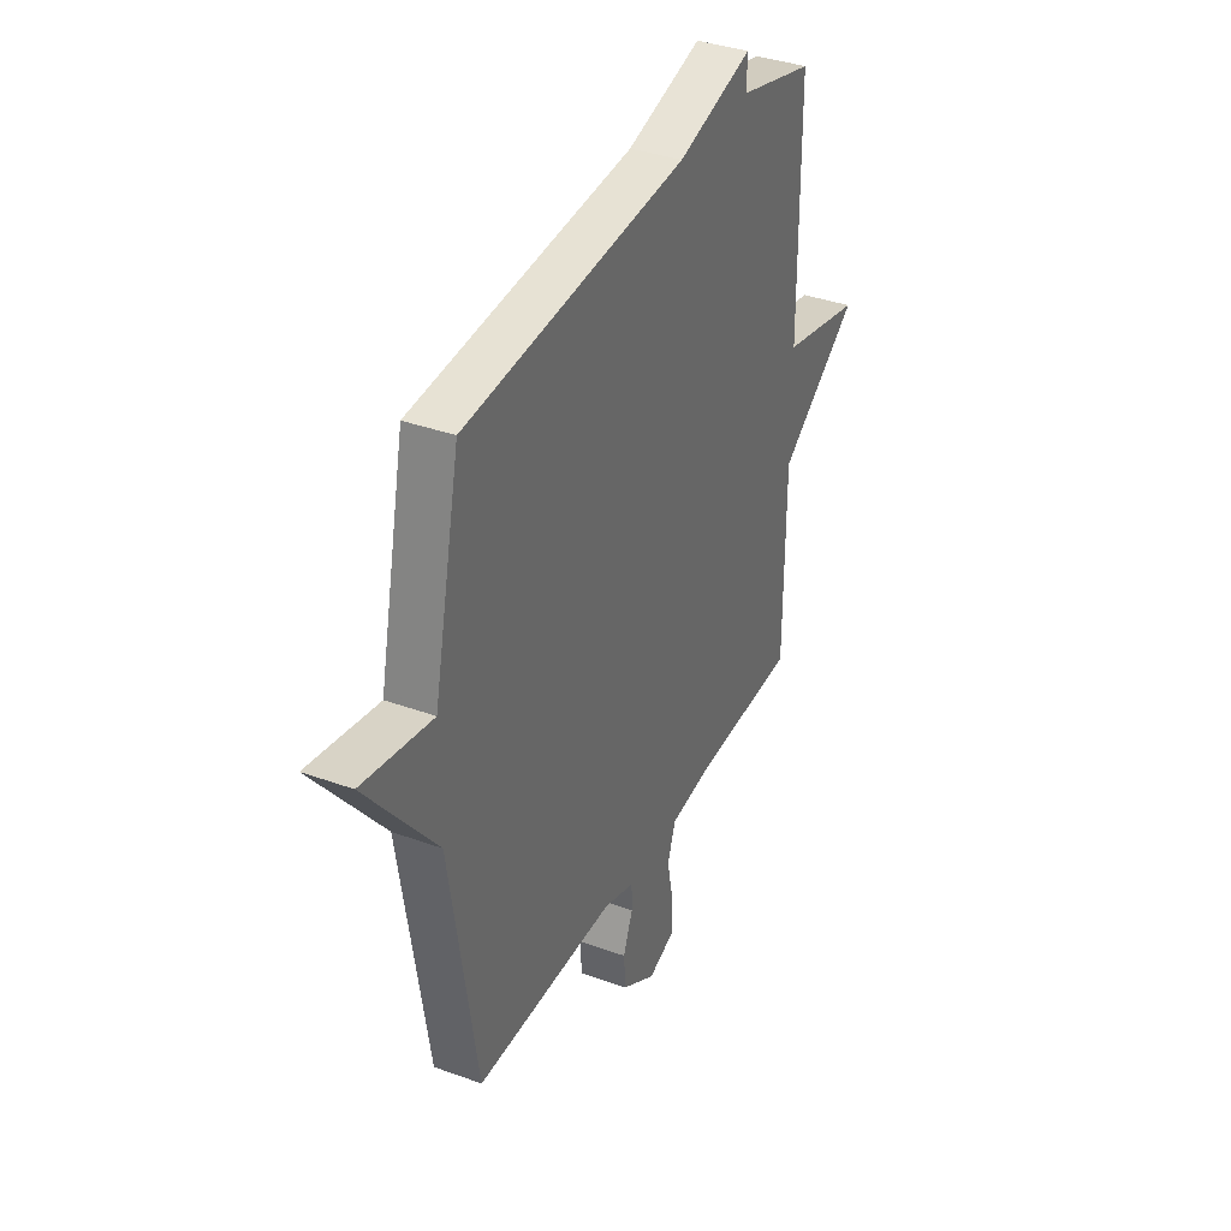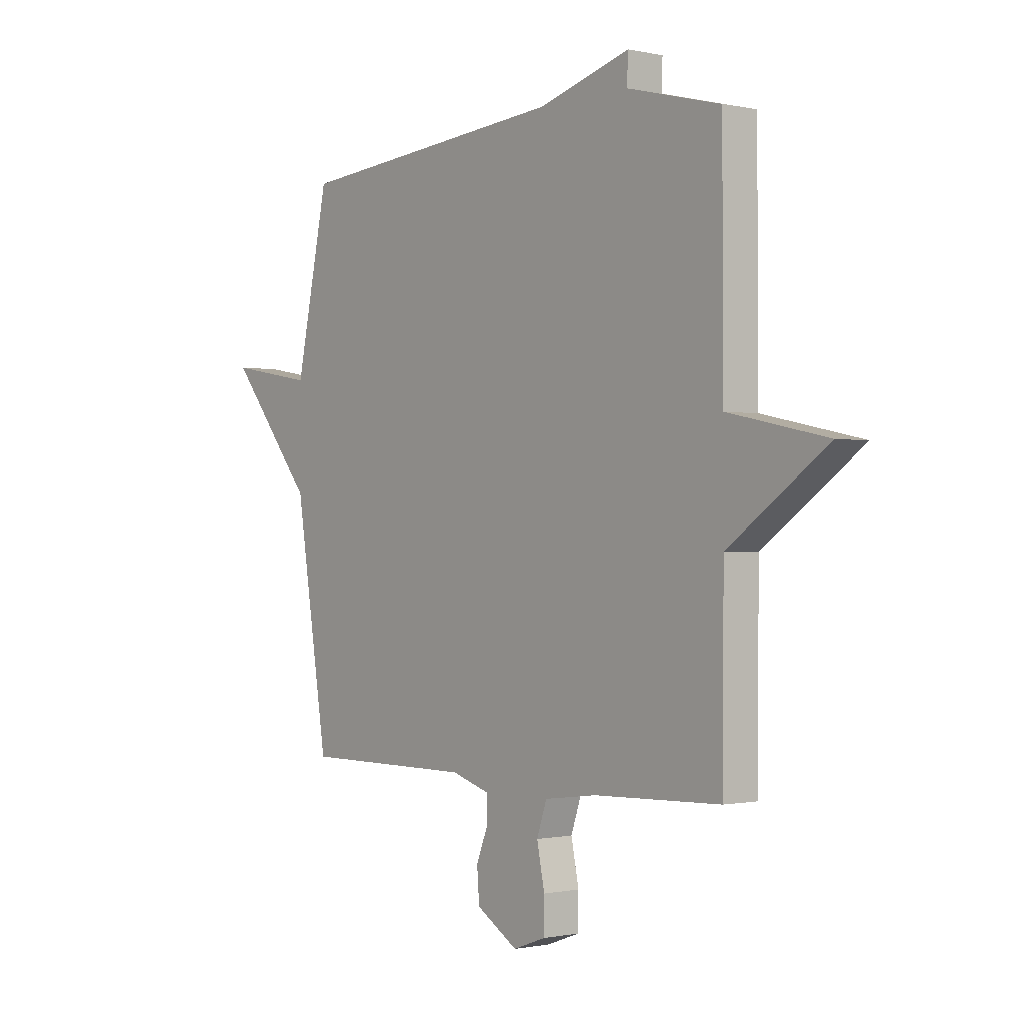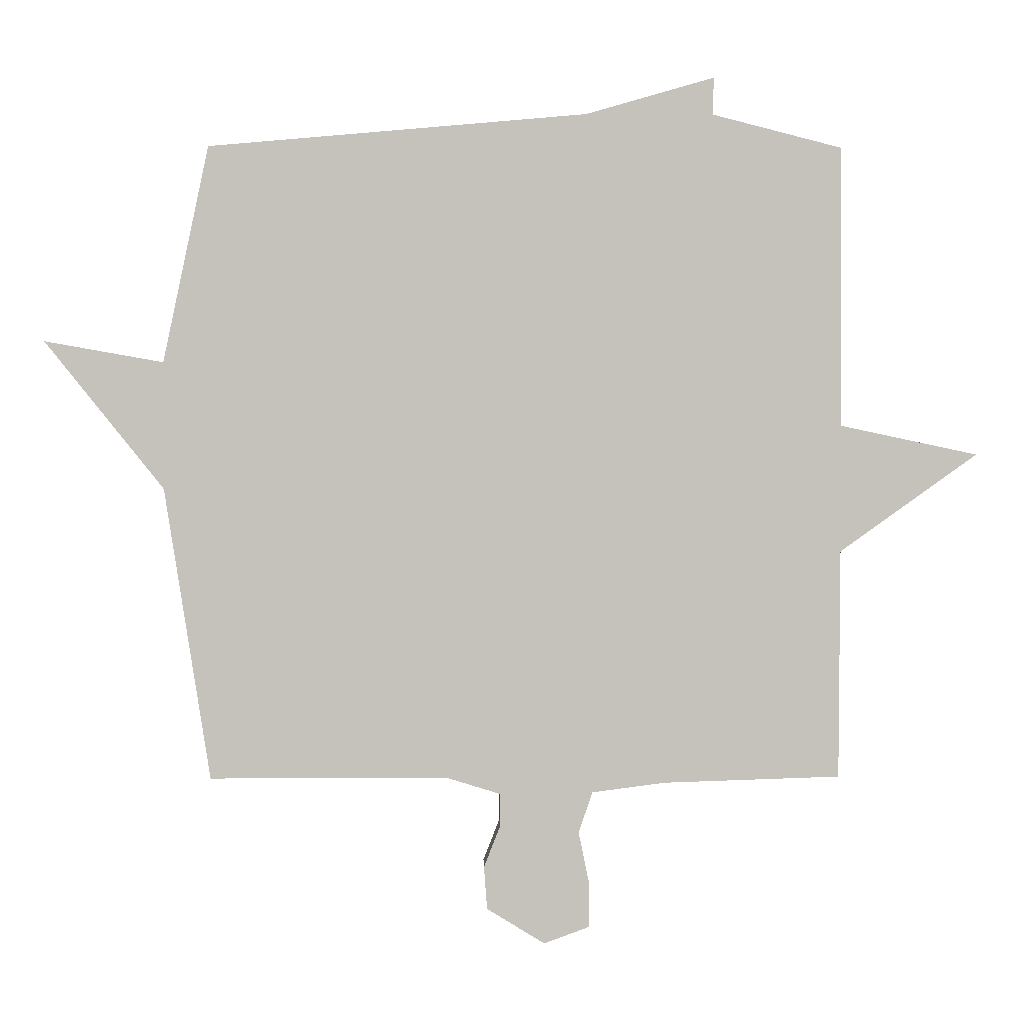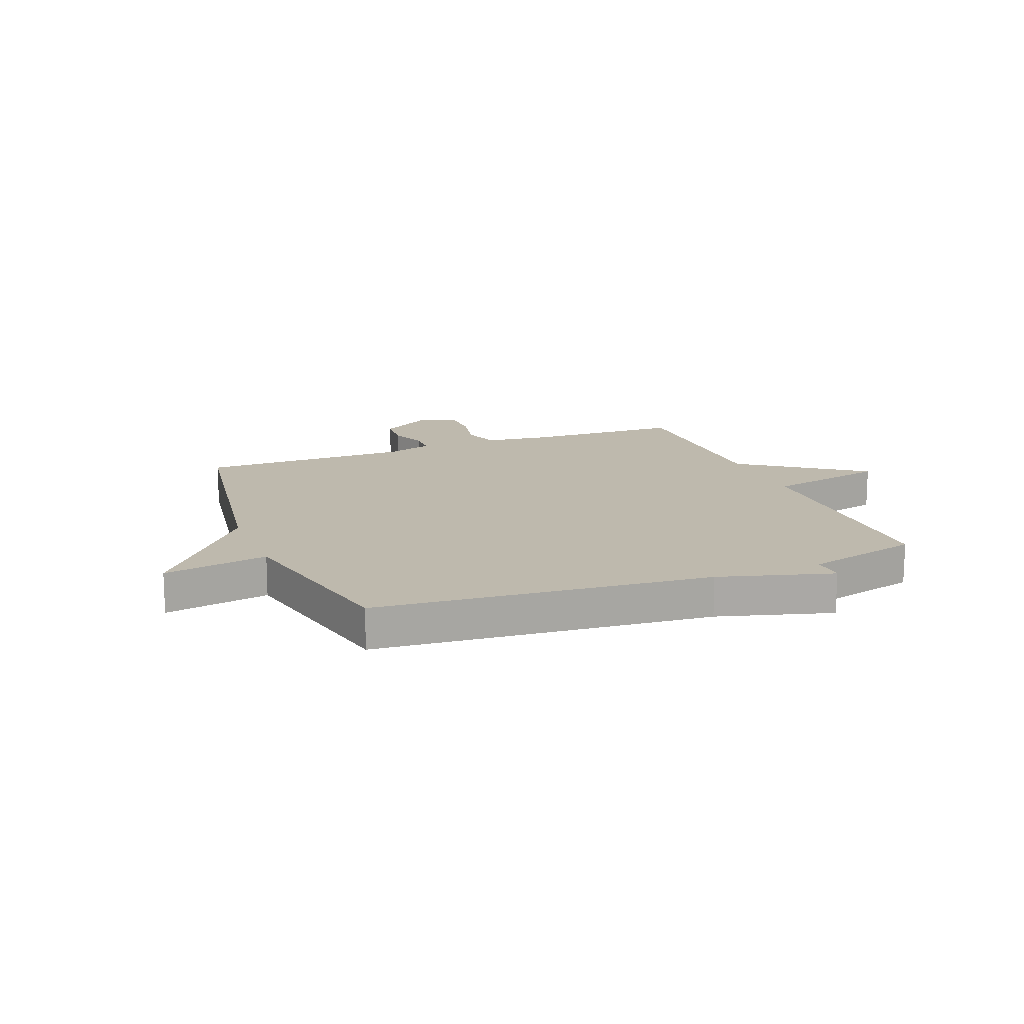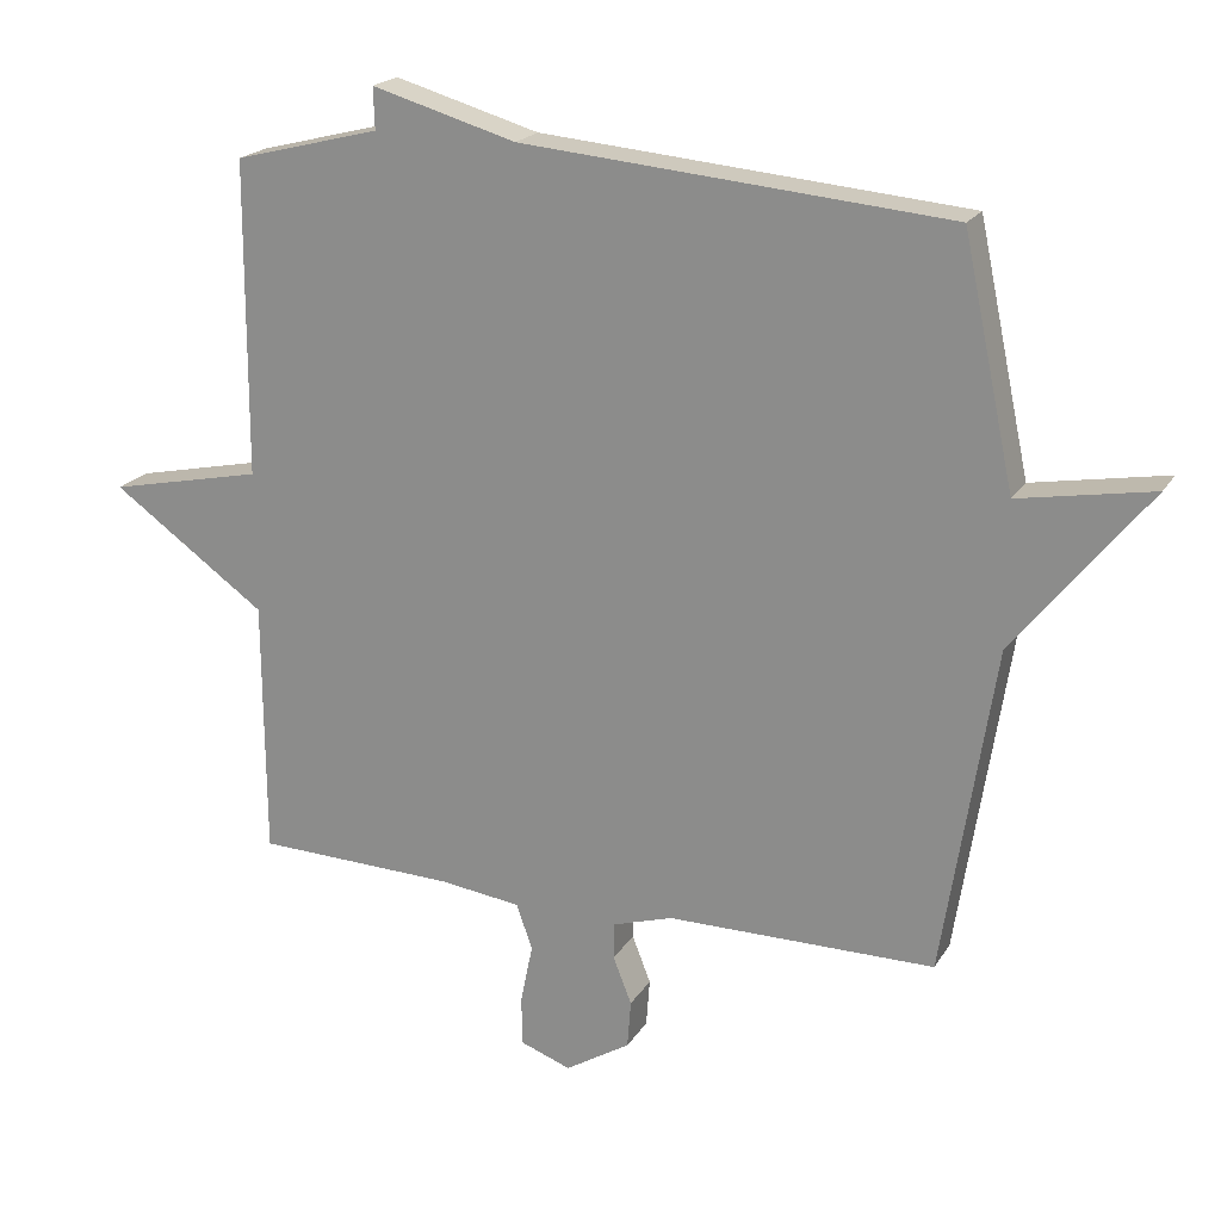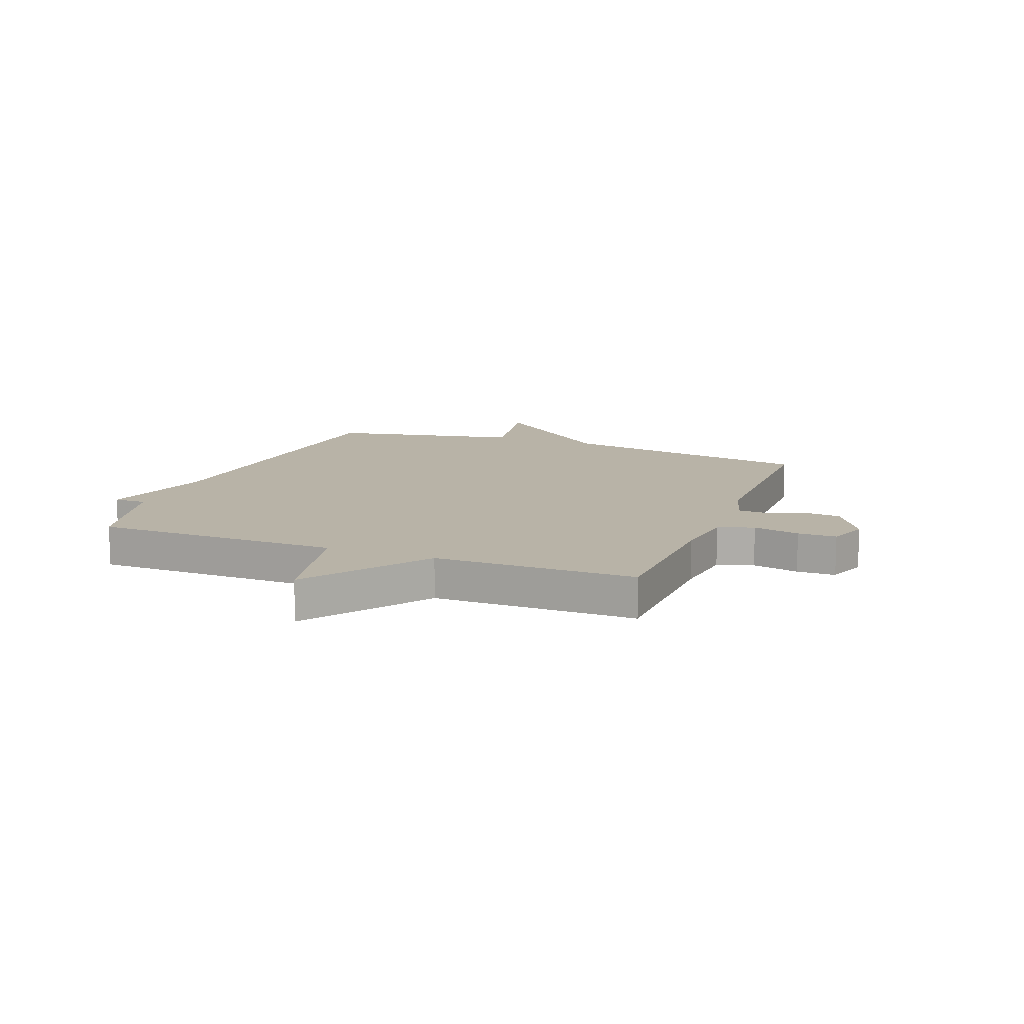
<metadata>
{"format":"obj","ext":"obj","renderer":"f3d","projection":"perspective","resolution":1024,"background":"white","views":[{"elev":36.6,"azim":-64.7,"up":"+Z"},{"elev":-0.7,"azim":51.0,"up":"+Z"},{"elev":1.8,"azim":-1.3,"up":"+Z"},{"elev":15.2,"azim":-21.5,"up":"+Y"},{"elev":20.2,"azim":-157.1,"up":"+Z"},{"elev":12.7,"azim":111.2,"up":"+Y"}]}
</metadata>
<code>
v -0.5 0.07 0.5
v 0.096 0.07 0.552
v 0.298 0.07 0.61
v 0.296 0.07 0.552
v 0.5 0.07 0.5
v 0.502 0.07 0.06
v 0.718 0.07 0.014
v 0.502 0.07 -0.14
v 0.5 0.07 -0.5
v 0.222 0.07 -0.509
v 0.107 0.07 -0.524
v 0.085 0.07 -0.588
v 0.102 0.07 -0.671
v 0.101 0.07 -0.74
v 0.03 0.07 -0.766
v -0.061 0.07 -0.71
v -0.066 0.07 -0.643
v -0.04 0.07 -0.577
v -0.041 0.07 -0.526
v -0.125 0.07 -0.5
v -0.5 0.07 -0.5
v -0.572 0.07 -0.04
v -0.759 0.07 0.193
v -0.572 0.07 0.16
v -0.5 0 0.5
v 0.096 0 0.552
v 0.298 0 0.61
v 0.296 0 0.552
v 0.5 0 0.5
v 0.502 0 0.06
v 0.718 0 0.014
v 0.502 0 -0.14
v 0.5 0 -0.5
v 0.222 0 -0.509
v 0.107 0 -0.524
v 0.085 0 -0.588
v 0.102 0 -0.671
v 0.101 0 -0.74
v 0.03 0 -0.766
v -0.061 0 -0.71
v -0.066 0 -0.643
v -0.04 0 -0.577
v -0.041 0 -0.526
v -0.125 0 -0.5
v -0.5 0 -0.5
v -0.572 0 -0.04
v -0.759 0 0.193
v -0.572 0 0.16
f 22 23 24
f 24 1 2
f 22 24 2
f 21 22 2
f 20 21 2
f 2 3 4
f 20 2 4
f 19 20 4
f 4 5 6
f 19 4 6
f 18 19 6
f 16 17 18
f 15 16 18
f 14 15 18
f 13 14 18
f 12 13 18
f 11 12 18
f 11 18 6
f 10 11 6
f 8 9 10 6
f 6 7 8
f 48 47 46
f 26 25 48
f 26 48 46
f 26 46 45
f 26 45 44
f 28 27 26
f 28 26 44
f 28 44 43
f 30 29 28
f 30 28 43
f 30 43 42
f 42 41 40
f 42 40 39
f 42 39 38
f 42 38 37
f 42 37 36
f 42 36 35
f 30 42 35
f 30 35 34
f 30 34 33 32
f 32 31 30
f 1 25 26 2
f 2 26 27 3
f 3 27 28 4
f 4 28 29 5
f 5 29 30 6
f 6 30 31 7
f 7 31 32 8
f 8 32 33 9
f 9 33 34 10
f 10 34 35 11
f 11 35 36 12
f 12 36 37 13
f 13 37 38 14
f 14 38 39 15
f 15 39 40 16
f 16 40 41 17
f 17 41 42 18
f 18 42 43 19
f 19 43 44 20
f 20 44 45 21
f 21 45 46 22
f 22 46 47 23
f 23 47 48 24
f 24 48 25 1

</code>
